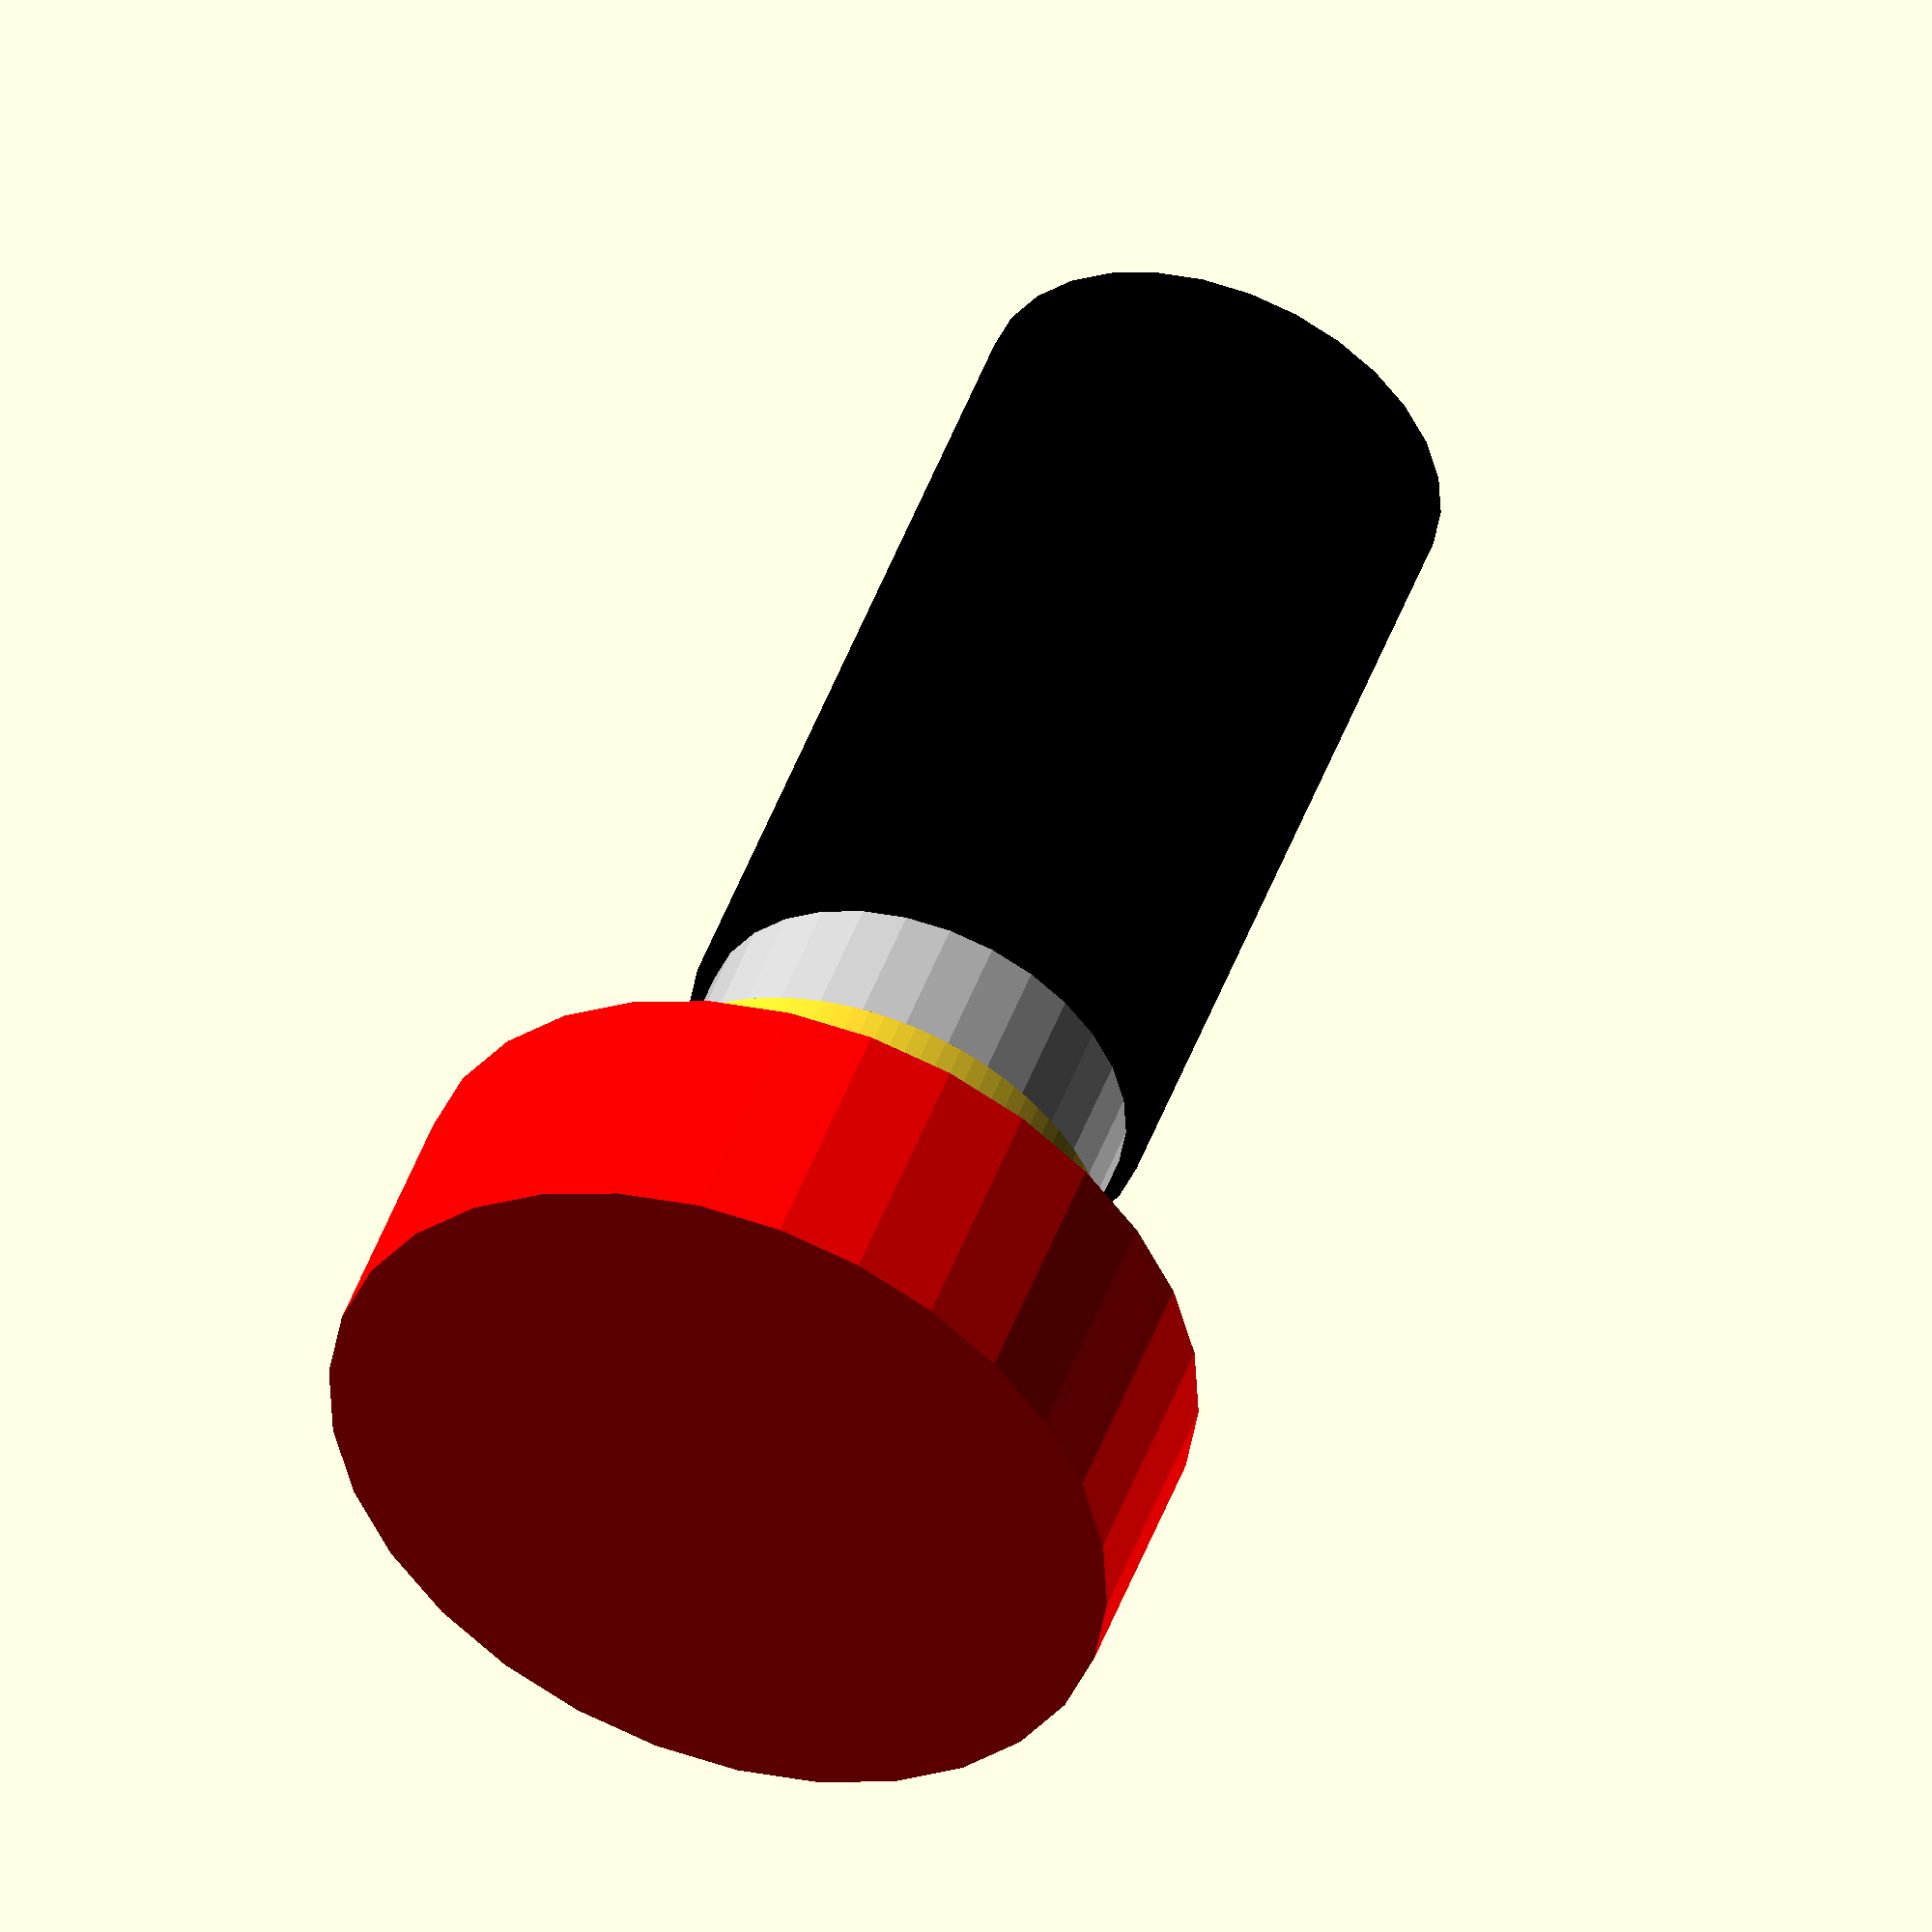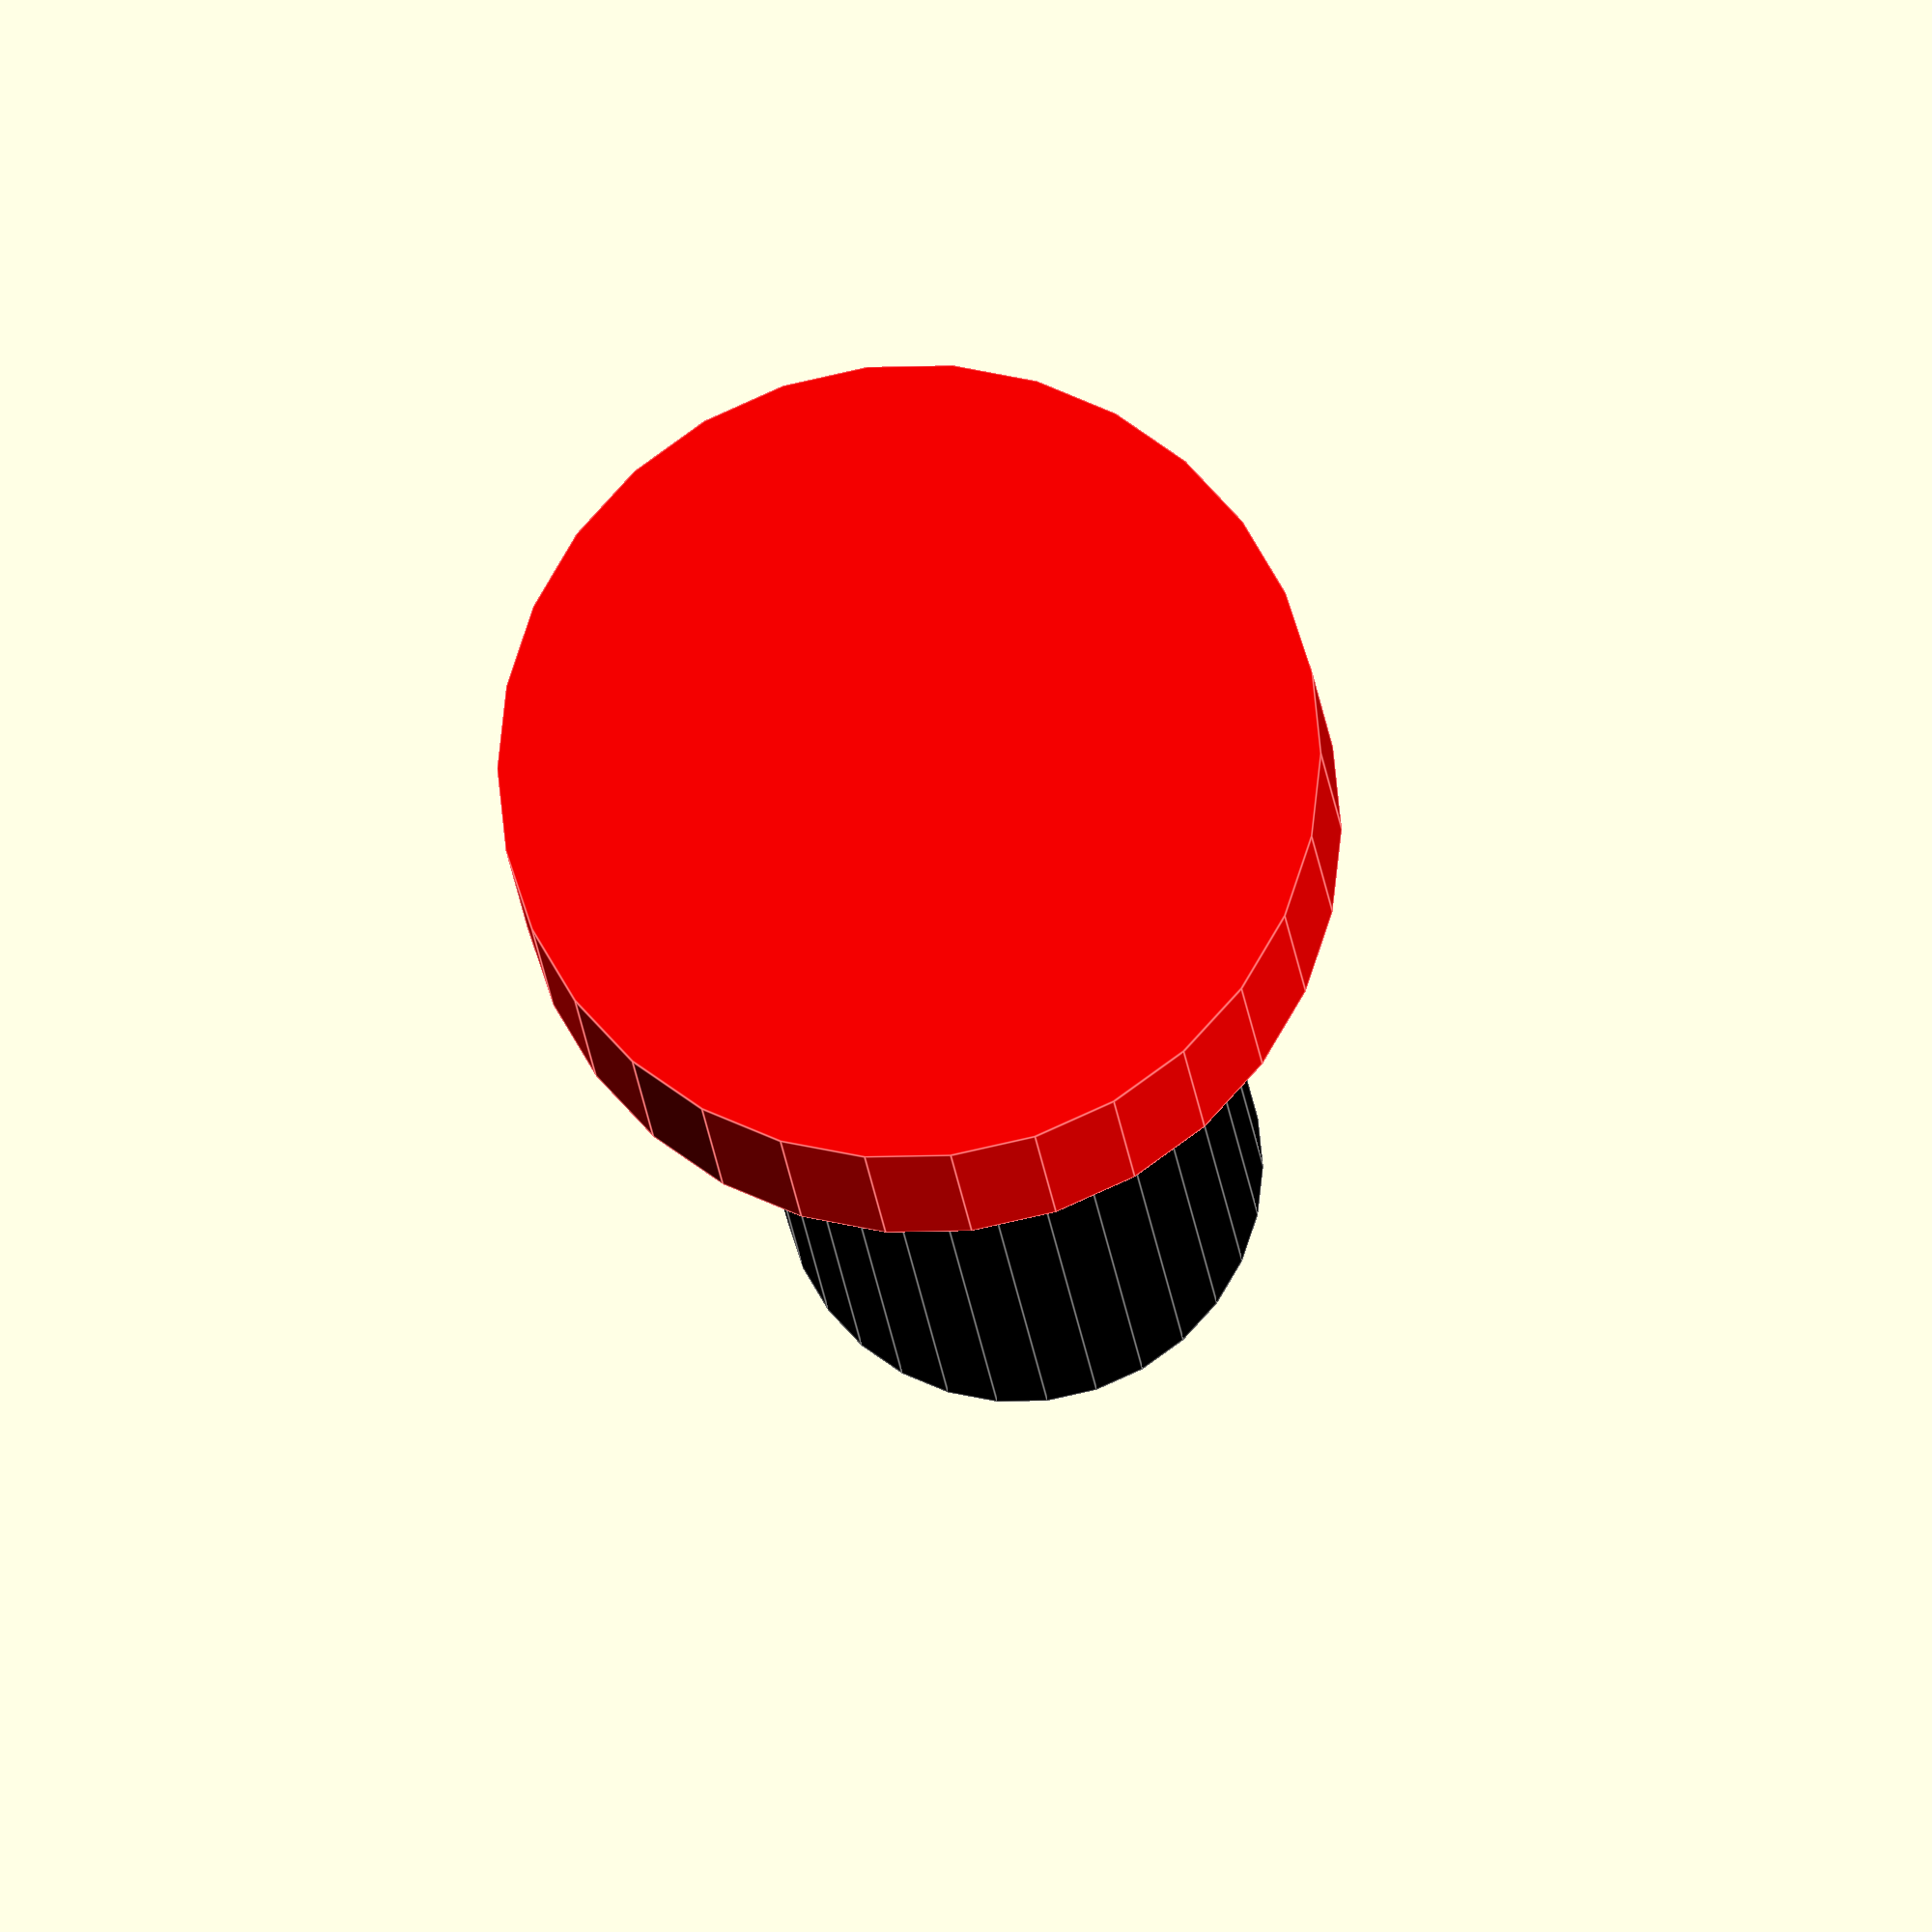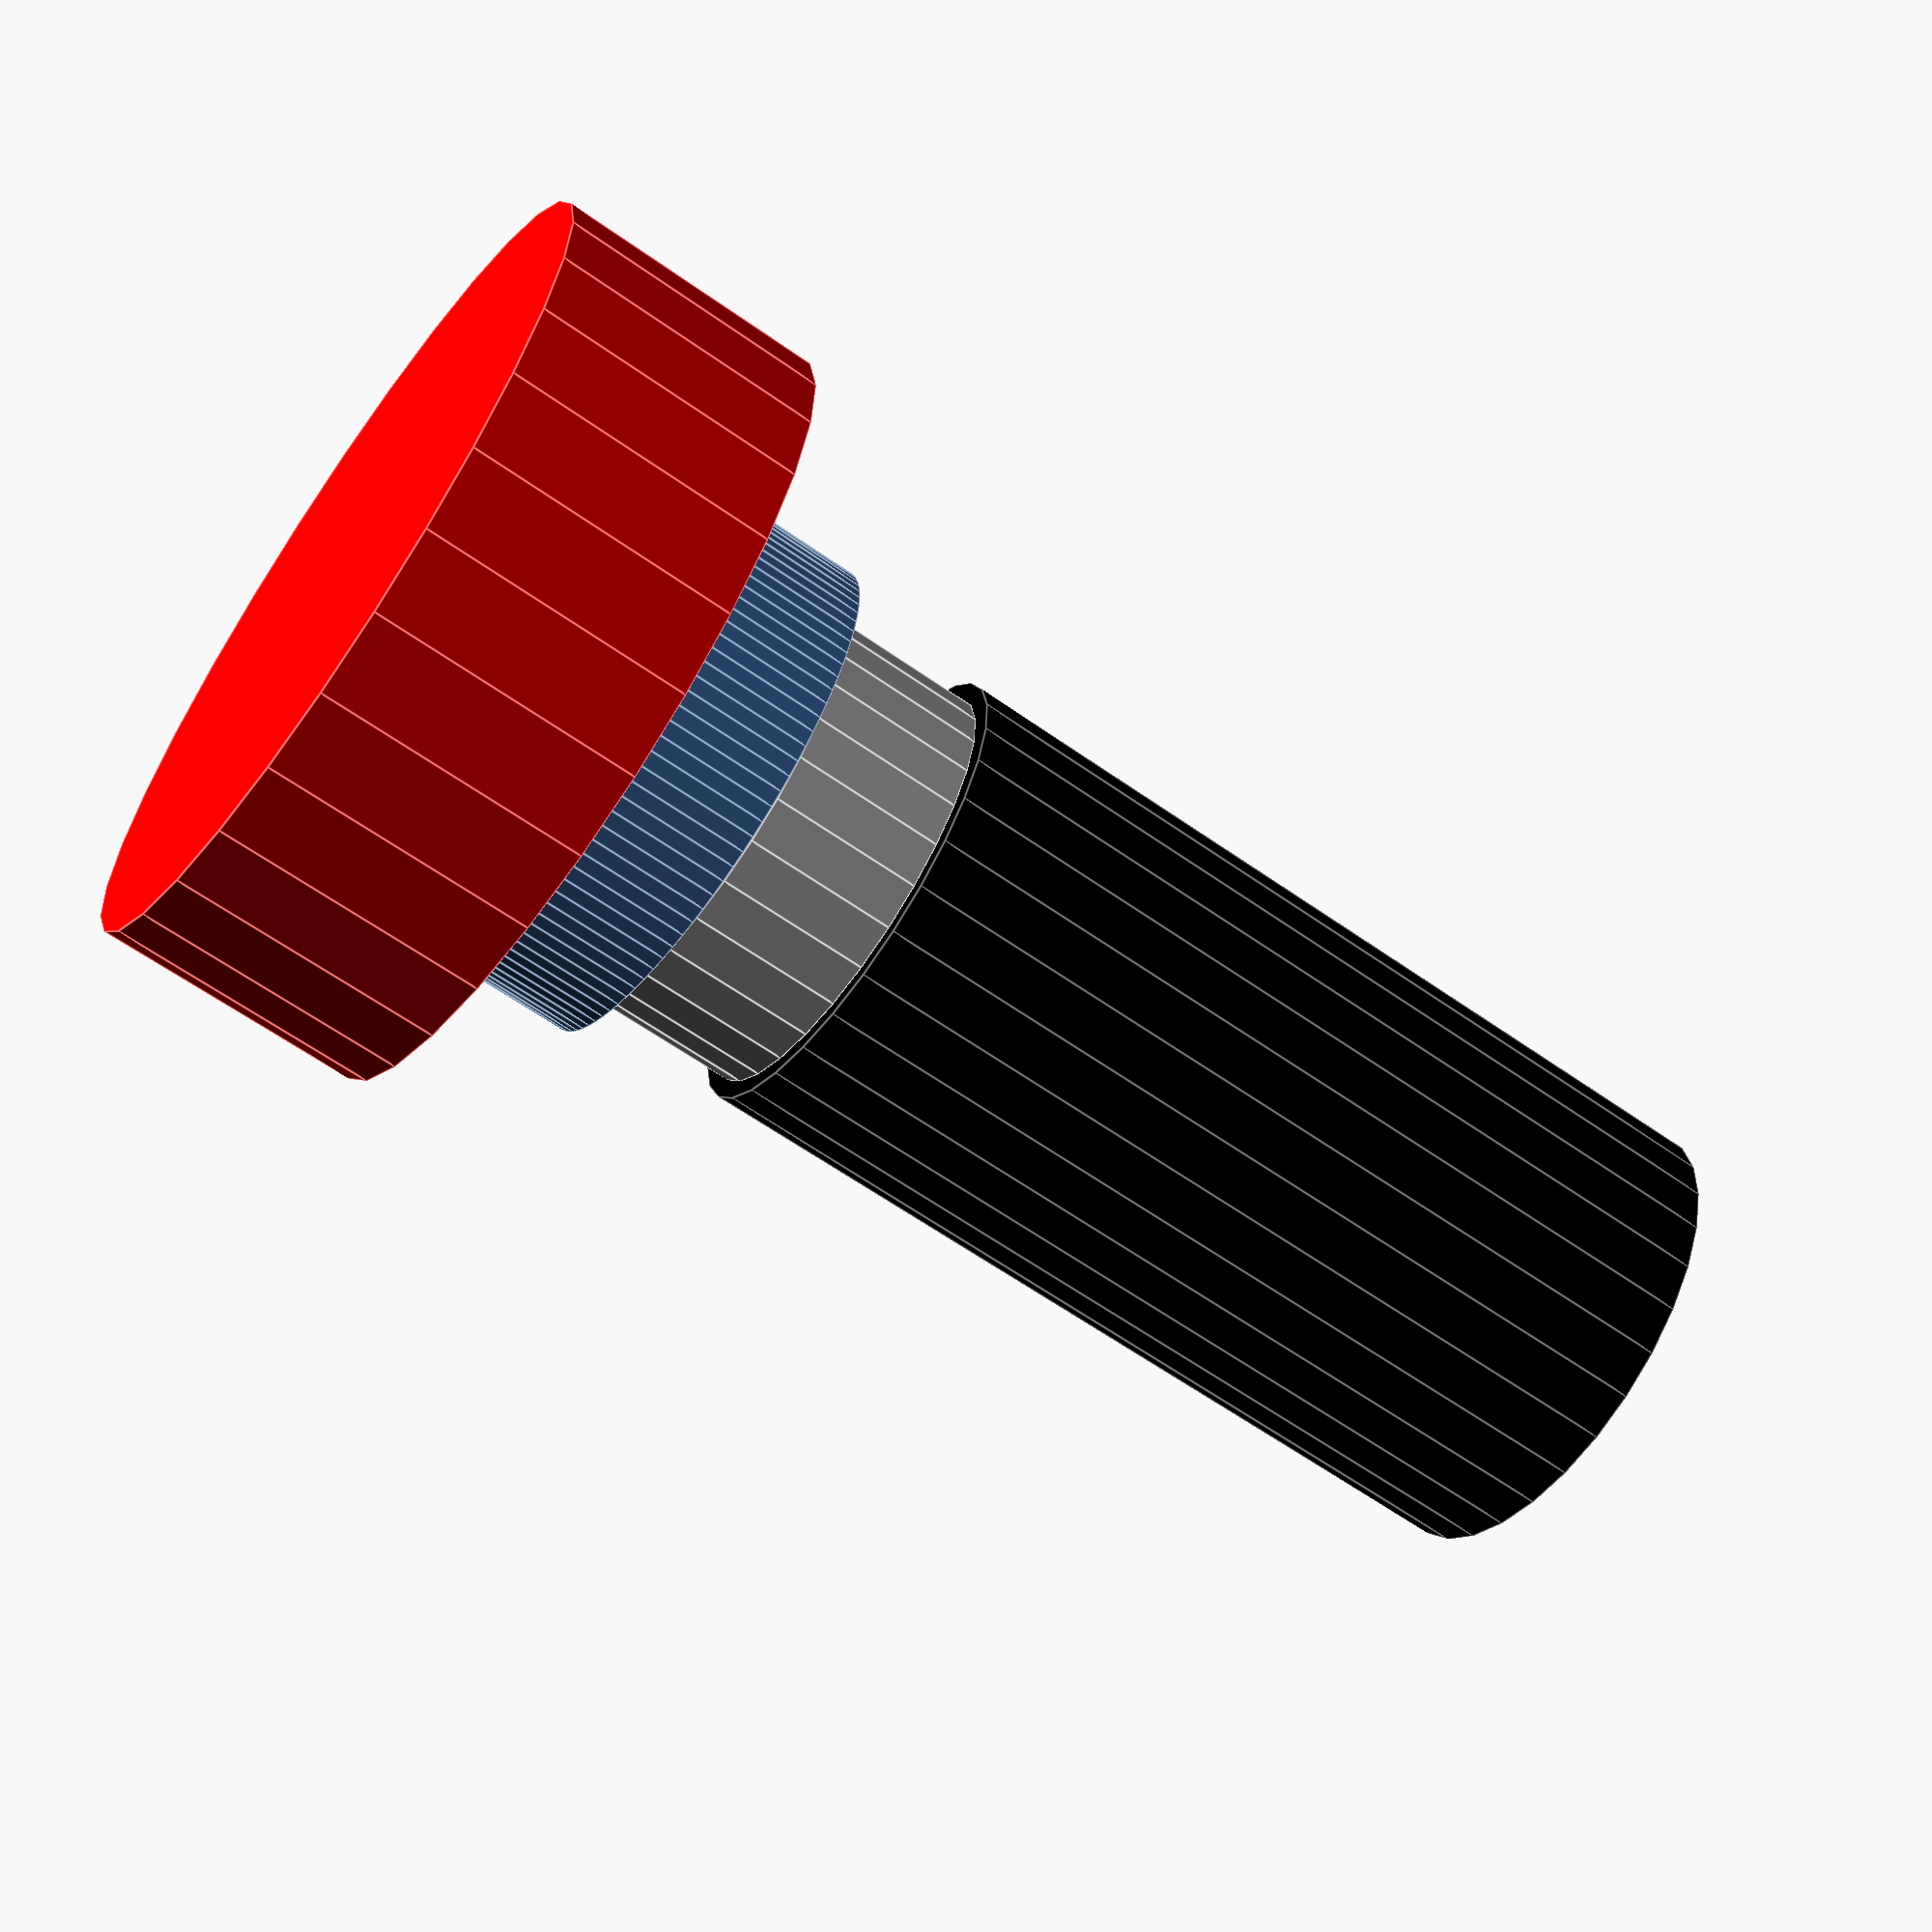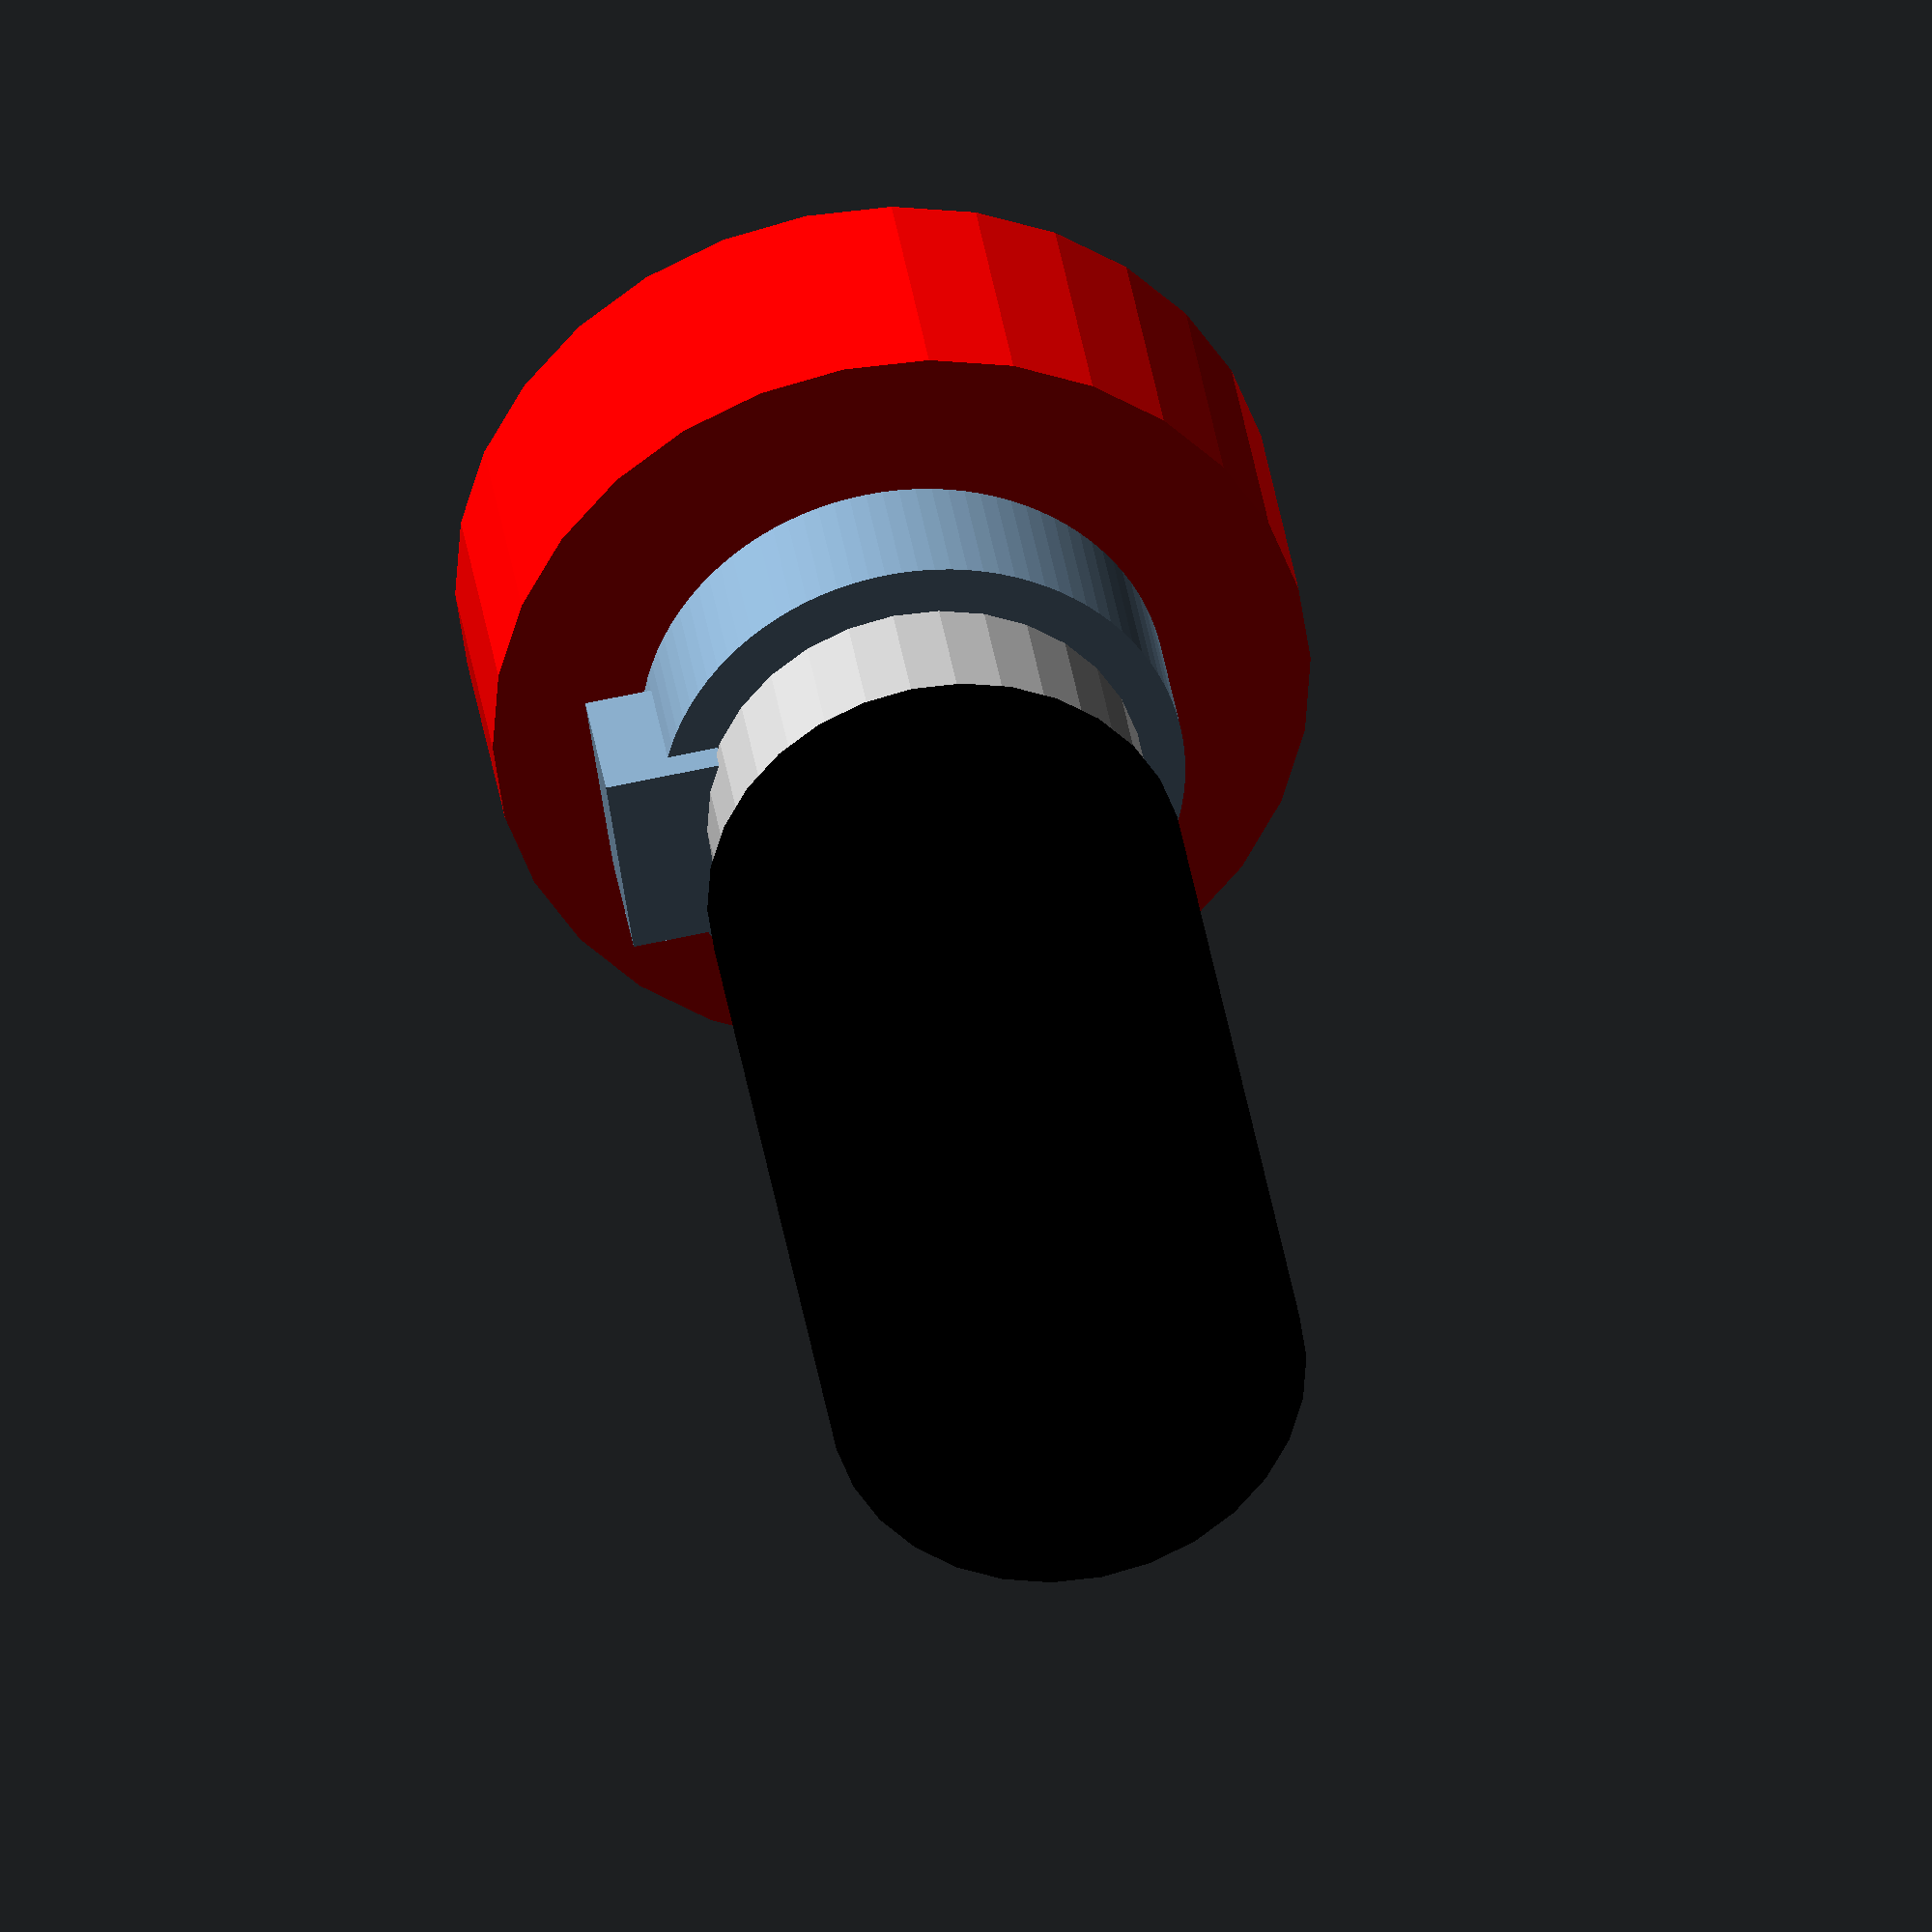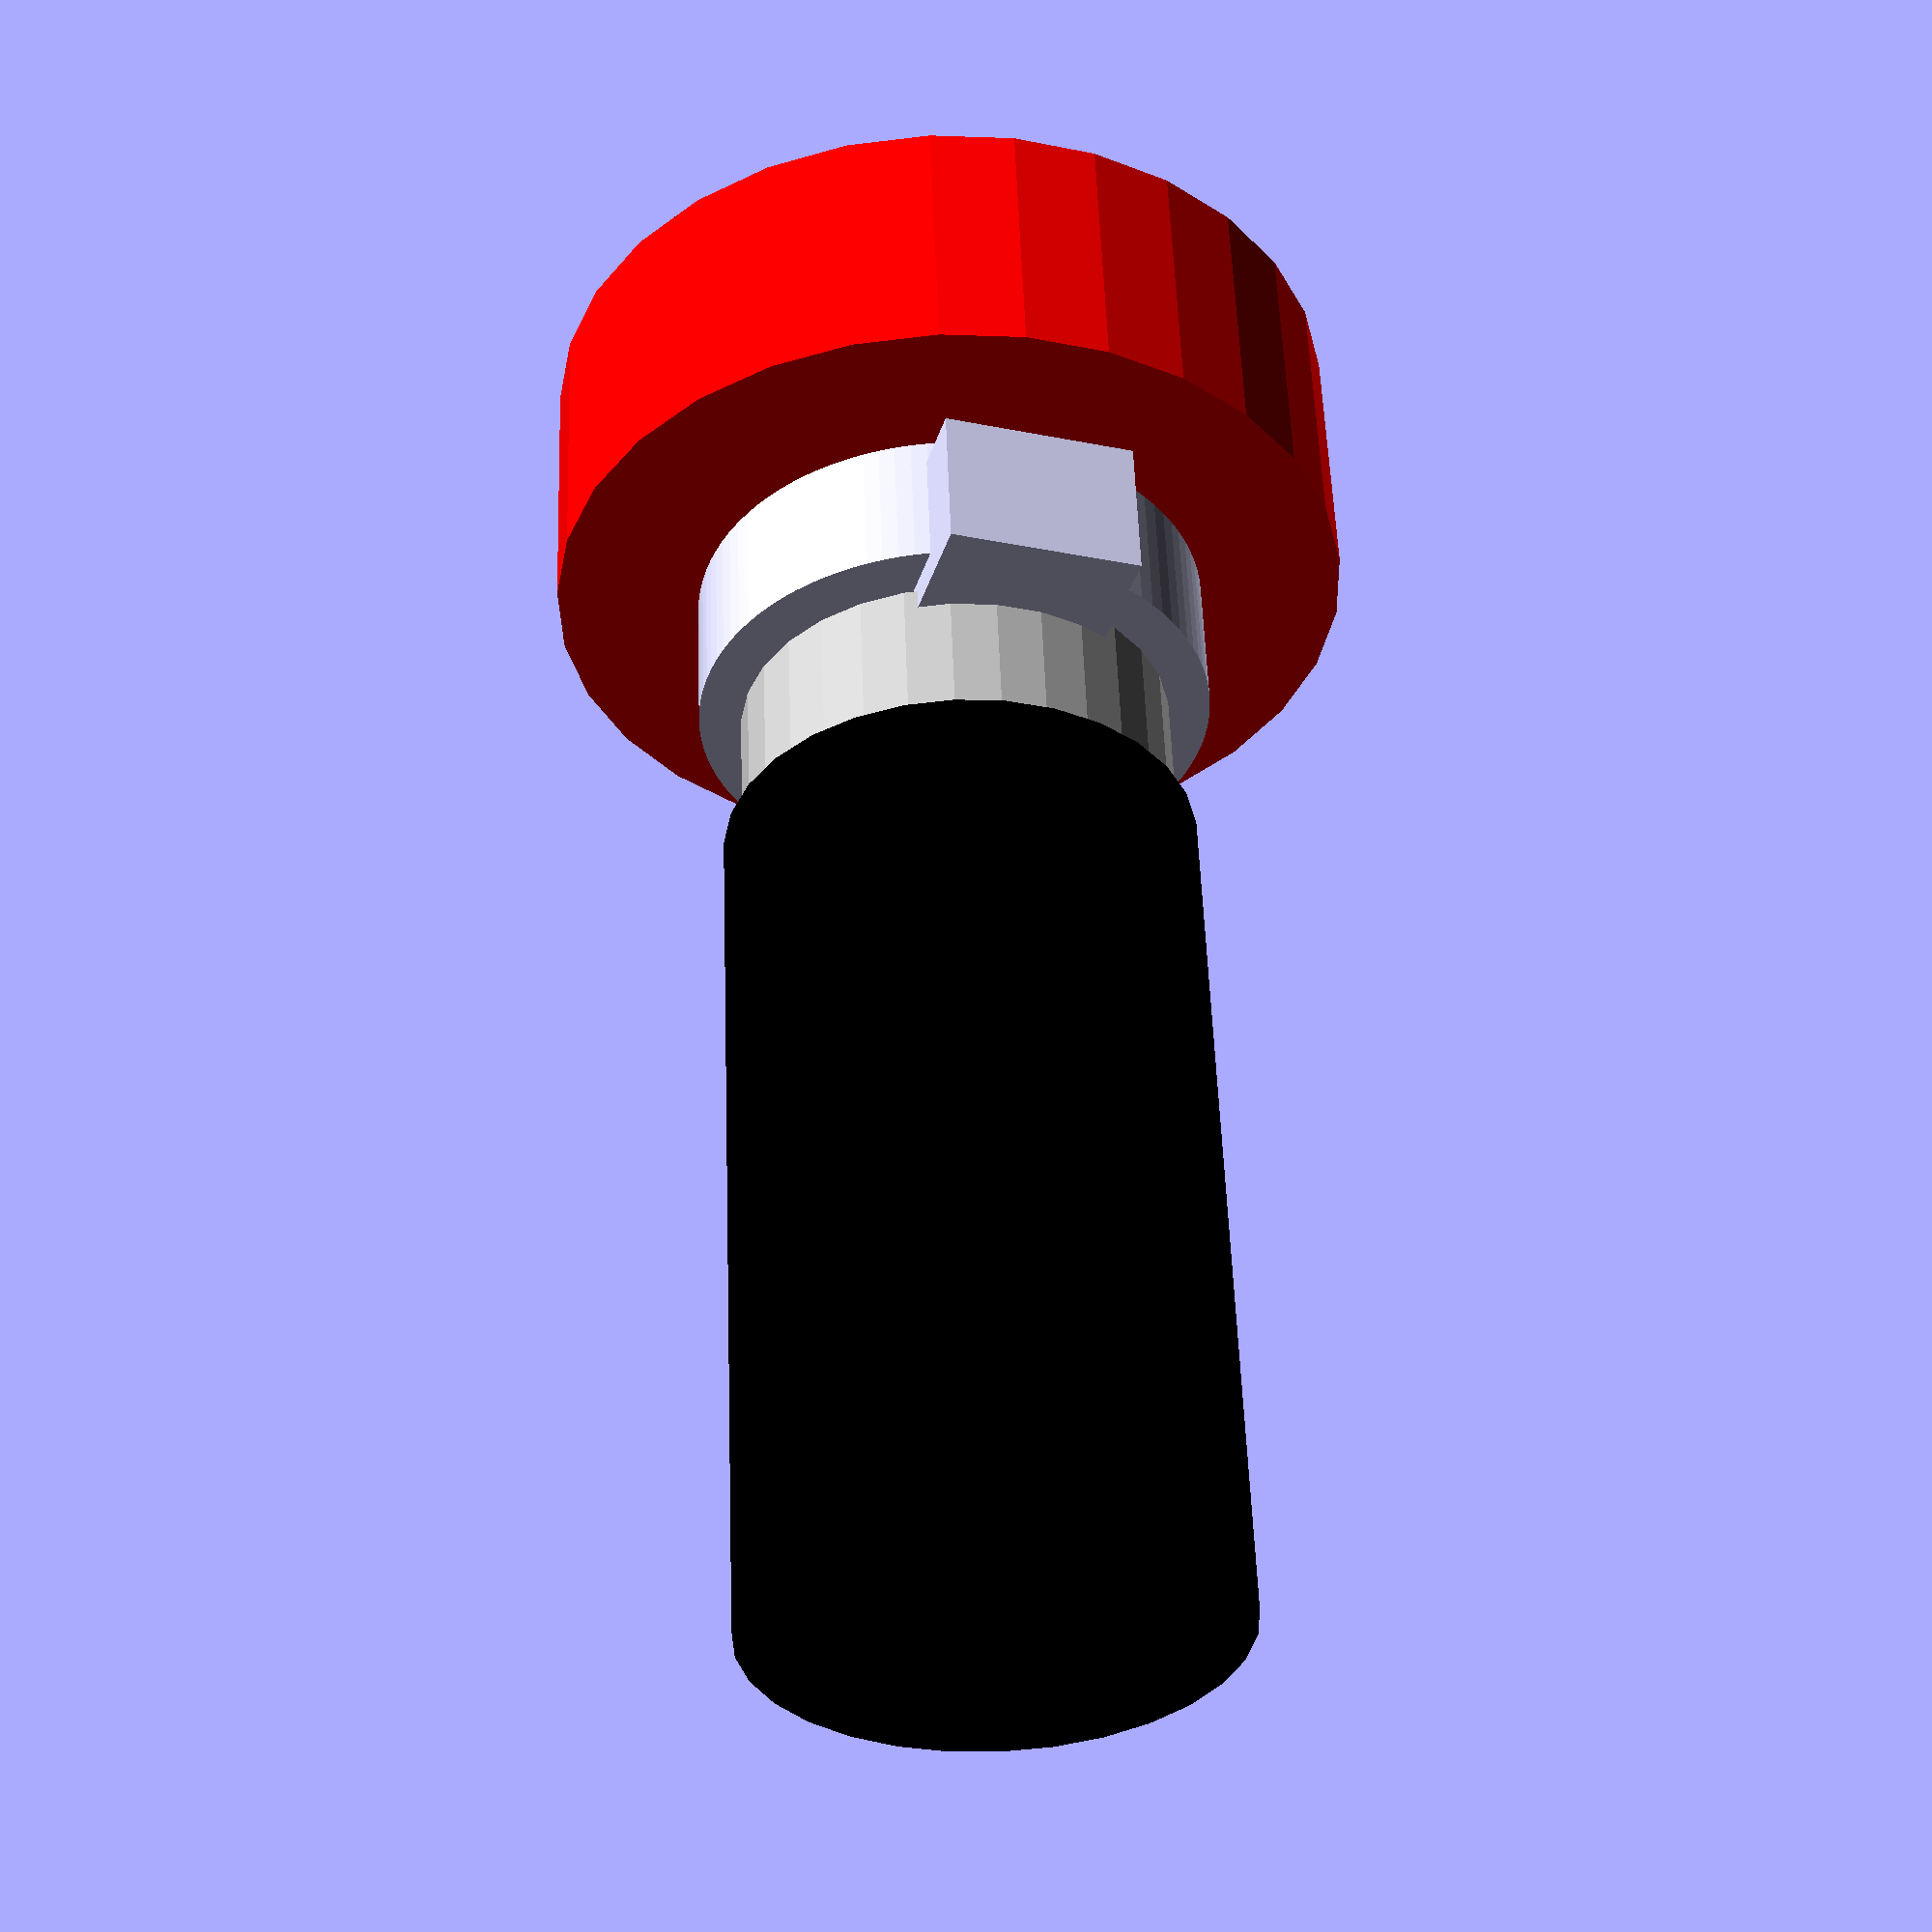
<openscad>
include <MCAD/nuts_and_bolts.scad>
// Presentation
full = 1;
top = 2;
bottom = 3;
toHold = 4;
calibrate = 5;

display = full;

parts = 1;
top_part = 0;
// Sizes

hole_diameter = 57;
ring_size = 10;
klem_thickness = 21;

wing_thickness = 21;
wing_height = 30;

// Leg/foot dimensions
legHeight = 30; // from inner radius till bottom
footWidth = 28.6;    // width of the zwaluwstaart

gap_thickness = 5;

boltType = 5;
boltLength = 20;

// Derived parameters
hole_radius = hole_diameter / 2;
cap_height = METRIC_NUT_THICKNESS[boltType];
capRadius = METRIC_NUT_AC_WIDTHS[boltType] / 2;
wing_extension = 2 * capRadius + 6;
wing_width = (hole_radius + ring_size + wing_extension) * 2;
wingHeight = boltLength + cap_height - 0.5;

///////////////////////////////////////////////////
// Camera and lens as dummy 
///////////////////////////////////////////////////
coreRadius = hole_diameter / 2;
coreLength = 25;

cameraRadius = 60;
cameraWidth = 40;

adapterRadius = 64.5 /2;
adapterDepth = 23;

lensRadius = 70 / 2;
lensLength = 130;

module cameraLens() {
    union() {
        cylinder(r = coreRadius, h = coreLength + 5, center = false);
        translate([0, 0, -(cameraWidth - 1)])
            color("red") cylinder(r = cameraRadius, h = cameraWidth, center = false);
        translate([0, 0, coreLength])
            color("silver") cylinder(r = adapterRadius, h = adapterDepth, center = false);
        translate([0, 0, coreLength + adapterDepth])
            color("black") cylinder(r = lensRadius, h = lensLength, center = false);
    }
}

module clampBolts(t = 0) {
    $fn = 100;
    for (side = [1, -1]) 
        translate([side * (wing_width/2 - capRadius - 3), 0, wingHeight / 2-cap_height])
        rotate([180,0,0]) union() {
           boltHole(boltType,MM,tolerance = t, boltLength);
           translate([0, 0, boltLength - cap_height]) nutHole(size = boltType, tolerance = t);
        }
    //echo("cap height = ", cap_height);
}

module connectionBolt(tol) {
    $fn = 100;
    boltLeng =  30 + 2;
    echo ("bolt length = ", boltLeng);
    echo ("Tolerance = ", tol);
    translate([0, 0, -(30 + hole_radius)])
    union() {
        boltHole(boltType, MM, tolerance = tol, boltLeng );
        translate([0, 0, boltLeng - 1 - cap_height]) nutHole(size = boltType, tolerance = tol);
    }
}

////////////////////////////////////////////////////////////////
// The total setup
////////////////////////////////////////////////////////////////]
module klem() {
    echo("Klem:");
    tolerance = 0.5;
	difference() {
		fullPart();
        //clampBolts(tolerance);
        connectionBolt(tolerance);
    }
}

// All parts combined
module fullPart() {
    echo ("FullPart");
    union() {
        ring();
        leg();
    }
}


// The ring, including the 'wings' that bind the two halves
module ring() {
    $fn = 100;
    rotate([90, 0, 0]) difference() {
        union() {
            cylinder(r = hole_radius + ring_size, h = klem_thickness, center = true);
            wing();
        }
        cylinder(r = hole_radius, h = 1.2 * klem_thickness, center = true);
        cube(size = [wing_width + 2, gap_thickness, klem_thickness + 2], center = true);
    }
}

module topWedge() {
    // Setup variables
    
    // Angle of line from center to edge of the wing
    theta = atan2(wingHeight/2, wing_width/2);
    echo("theta = ", theta);
    
    // Distance from center to edge of the wing
    d = wingHeight / 2 / sin(theta);
    echo("d = ", d);
    echo("r = ", hole_radius + ring_size);
    
    // Angle between line to wing edge and tangent point
    phi = acos((hole_radius + ring_size) / d);
    echo("phi = ", phi);
    
    // Angle between horizontal and radius to tangent
    alpha = theta + phi;
    
    // Coordinates of the tangent point
    xt = (hole_radius + ring_size) * cos(alpha);
    yt = (hole_radius + ring_size) * sin(alpha);
    
    echo("xt = ", xt);
    echo("yt = ", yt);
    
    difference() {
        linear_extrude(height = klem_thickness, center = true)
            polygon(points = [
                [wing_width/2, wingHeight / 2],
                [-wing_width/2, wingHeight / 2],
                [-xt, yt],
                [xt, yt]
            ]);
        for (side = [1, -1]) rotate([-90, 0, 0])  
            translate([side * (wing_width/2 - capRadius - 3), 0, wingHeight / 2])
                cylinder(r = capRadius + 1, h = 1000, center = false);
    }
        
}
// The wings of the ring
module wing() {
    tolerance = 0.5;
    difference() {
        union() {
            cube(size = [wing_width, wingHeight, wing_thickness], center = true);
            topWedge();
        }
        rotate([-90, 0, 0]) clampBolts(tolerance);
    }
}

/////////////////////////////////////////////////////////////////////////
// The bottom part
/////////////////////////////////////////////////////////////////////////

// The leg towards the rail
module leg() {
    footLength = 56;
    footHeight = 22;
    
//    rotate([-90, 0, 0]) //
//    translate([0,
//               legHeight / 2 // top to center
//               + hole_diameter / 2,  // top to inner radius
//               0]) 
    union() {
        cube([footWidth, legHeight, klem_thickness], center = true); // leg
        translate([0, -(footHeight -legHeight) / 2, (footLength - klem_thickness)/ 2]) 
            cube([footWidth, footHeight, footLength], center = true);
        linear_extrude(height = klem_thickness, center = true)
            polygon(points = [
                [wing_width/2, wingHeight / 2],
                [-wing_width/2, wingHeight / 2],
                [-xt, yt],
                [xt, yt]
            ]);
   }
               
}

module footWedge() {
    translate([-25, -21 /2, -(30 + hole_radius)])
    rotate([0, 0, 90])  rotate([90, 0, 0])
    linear_extrude(height = 50, center = false)
        polygon(points = [[0,0], [28.5,0], [28.5, 5], [21,30], [0,30]]);
}

module bottomPart() {
    cut_height = hole_radius + 30 + 2;
    intersection() {
        translate([0, 20/2, -cut_height/2])
            cube([wing_width + 2, 40 + 2, cut_height], center = true);
        klem();
    }
}

/////////////////////////////////////////////////////////////////////
// Small cube to check the calibration of the printer
// The horizontal dimension after the printing should be the defined
// foot width
/////////////////////////////////////////////////////////////////////
module calibrate() {
    cube([footWidth, footWidth, 5], center = true);
}

if (display == full) {
		klem();
        color("MediumPurple")clampBolts(0);
        color("MediumPurple") connectionBolt(0);
        rotate([-90,00,0]) translate([ 0, 0, -klem_thickness/2-2.5]) cameraLens();
} else if (display == top) {
        translate([0, 0, klem_thickness / 2])
        rotate([90, 0, 0])
            intersection() {
                translate([0, 0, (hole_radius + ring_size) / 2])
                cube([wing_width + 2, klem_thickness + 2,
                        hole_radius + ring_size + 2], center = true);
                klem();
            }
} else if (display == bottom) {
        translate([0, 0, klem_thickness / 2])
        rotate([90, 0, 0])
            bottomPart();
} else if (display == toHold) {
    cylinder(r = hole_radius, h = 20, $fn = 100);
} else if (display == calibrate) {
    calibrate();
} else leg();

</openscad>
<views>
elev=9.0 azim=322.1 roll=122.7 proj=o view=wireframe
elev=104.0 azim=4.8 roll=335.9 proj=o view=edges
elev=344.3 azim=235.2 roll=171.1 proj=p view=edges
elev=279.3 azim=44.1 roll=78.7 proj=o view=wireframe
elev=216.2 azim=357.8 roll=196.7 proj=p view=wireframe
</views>
